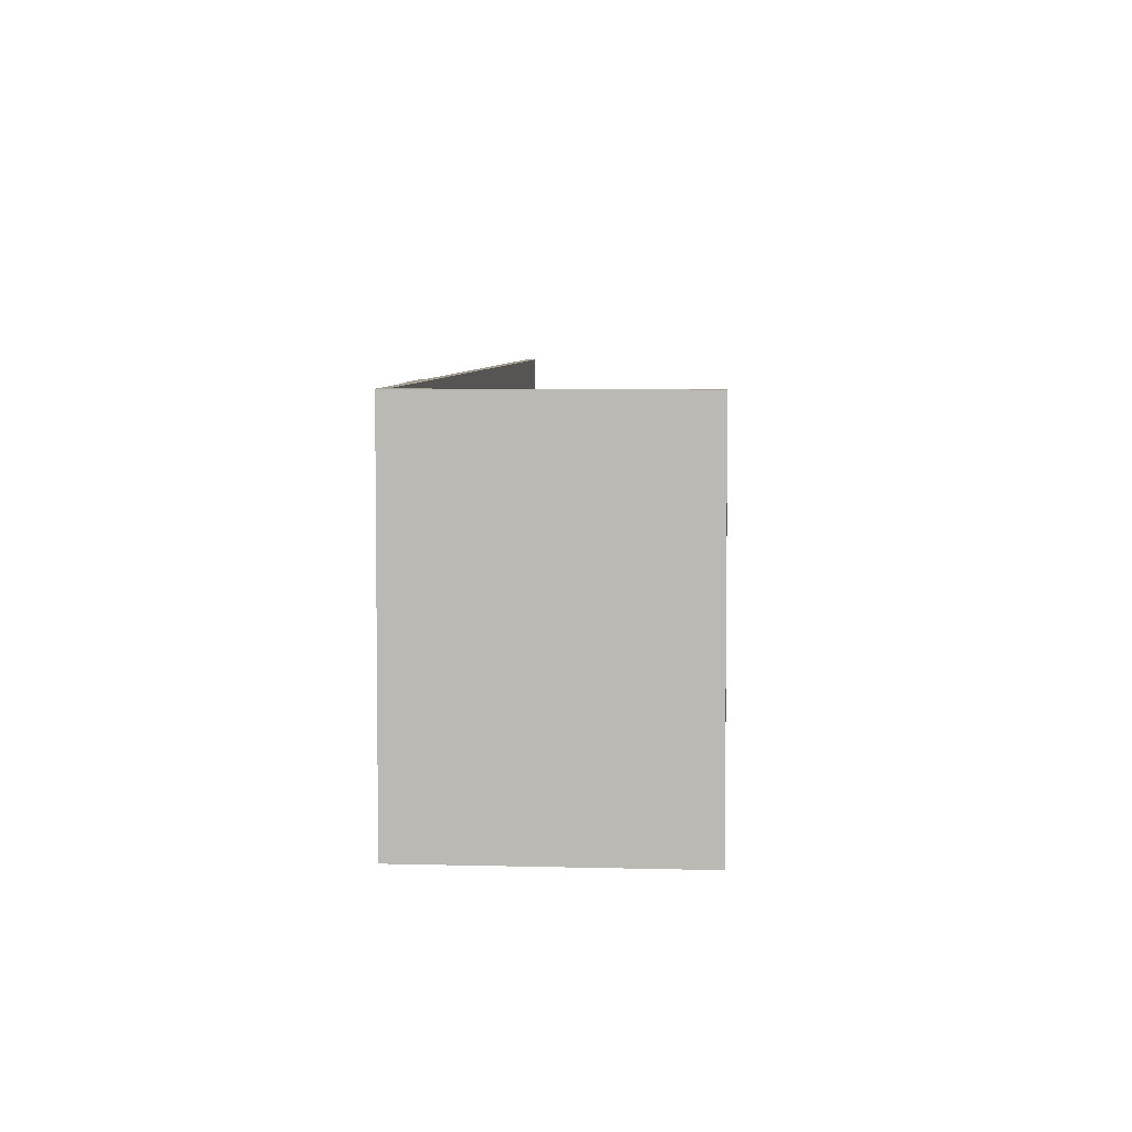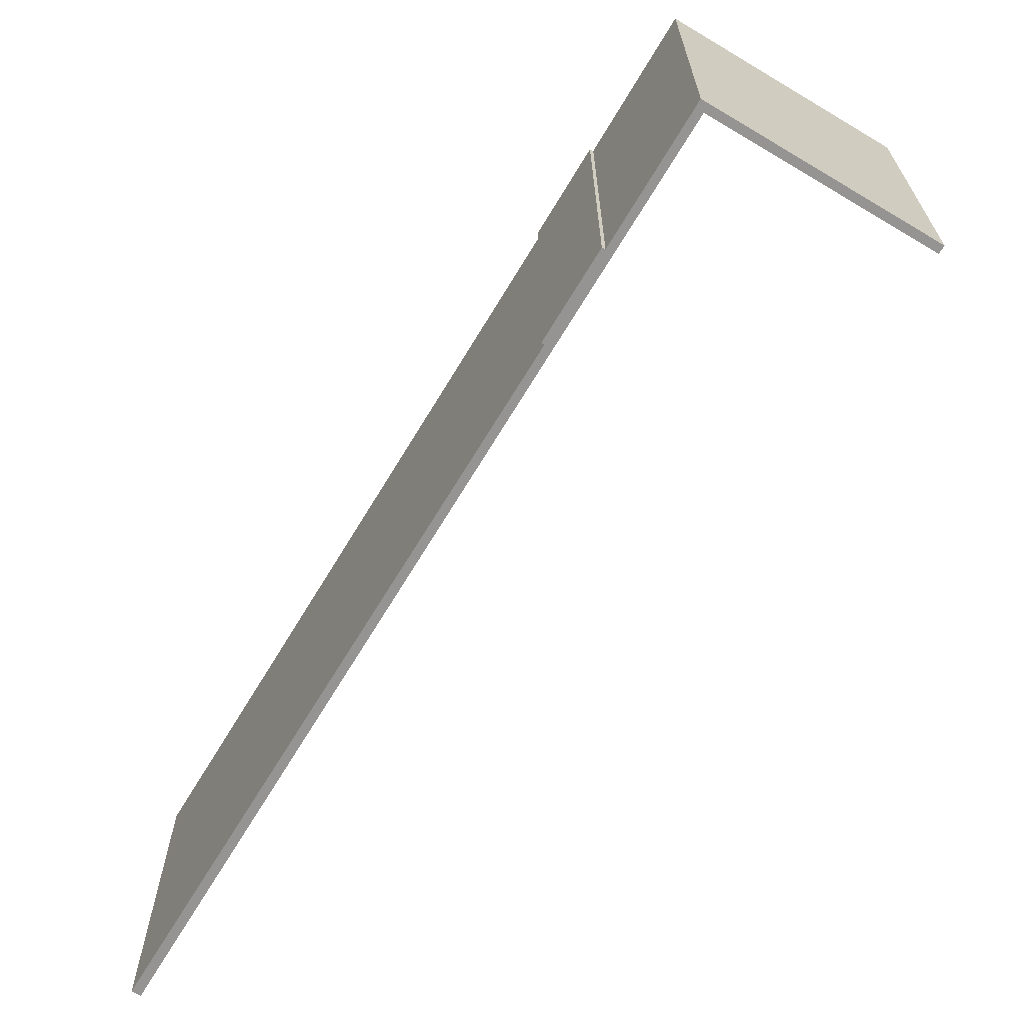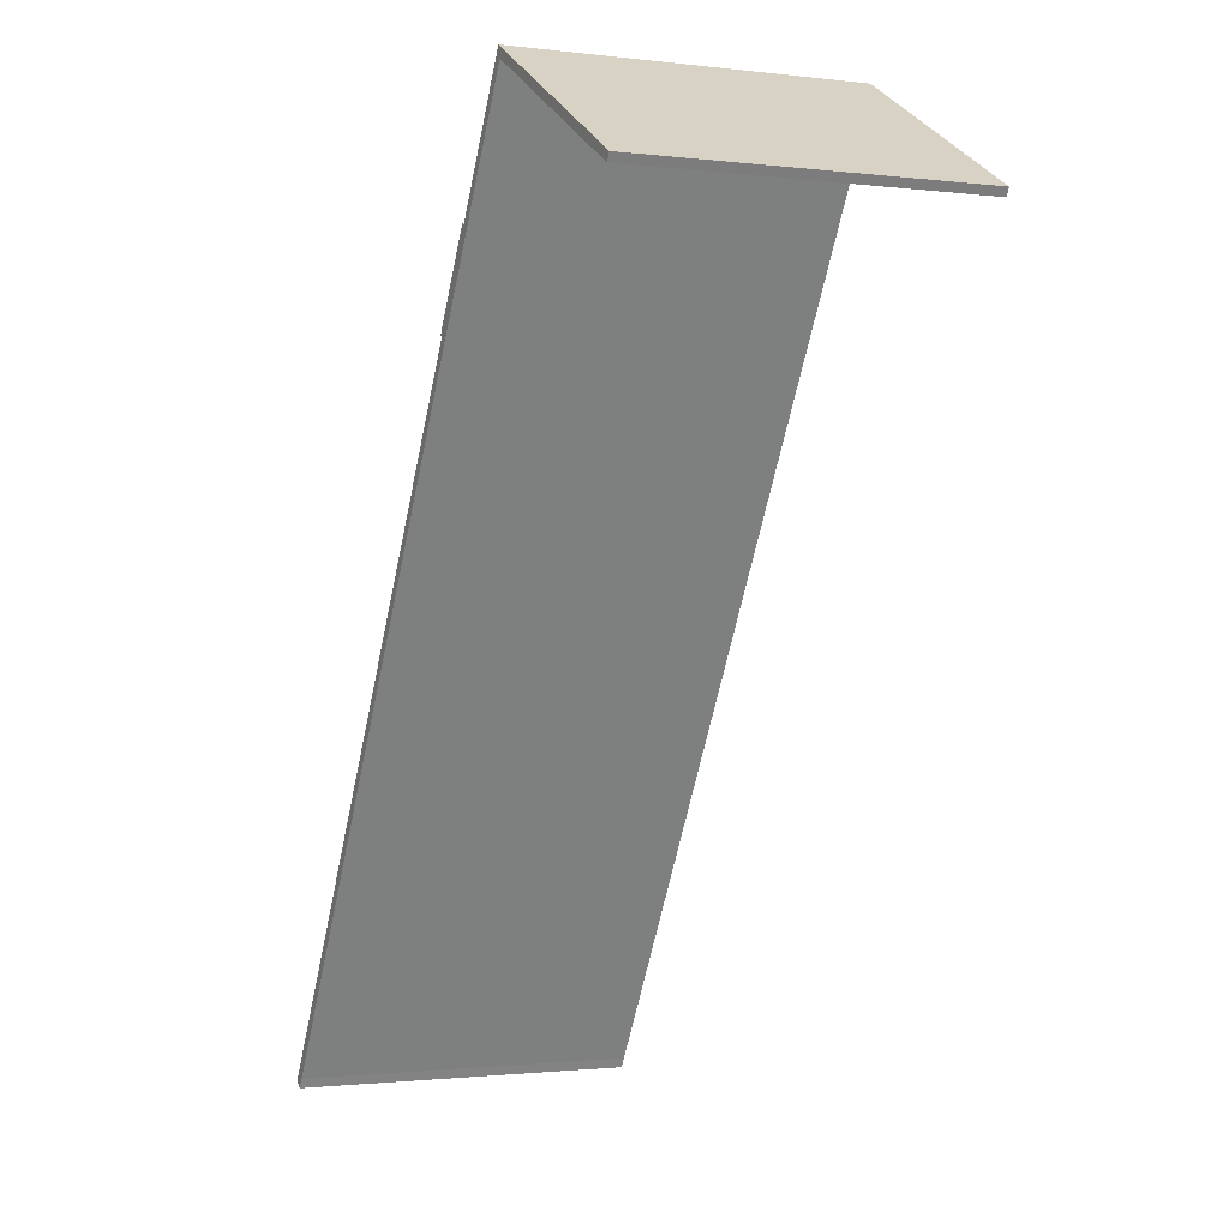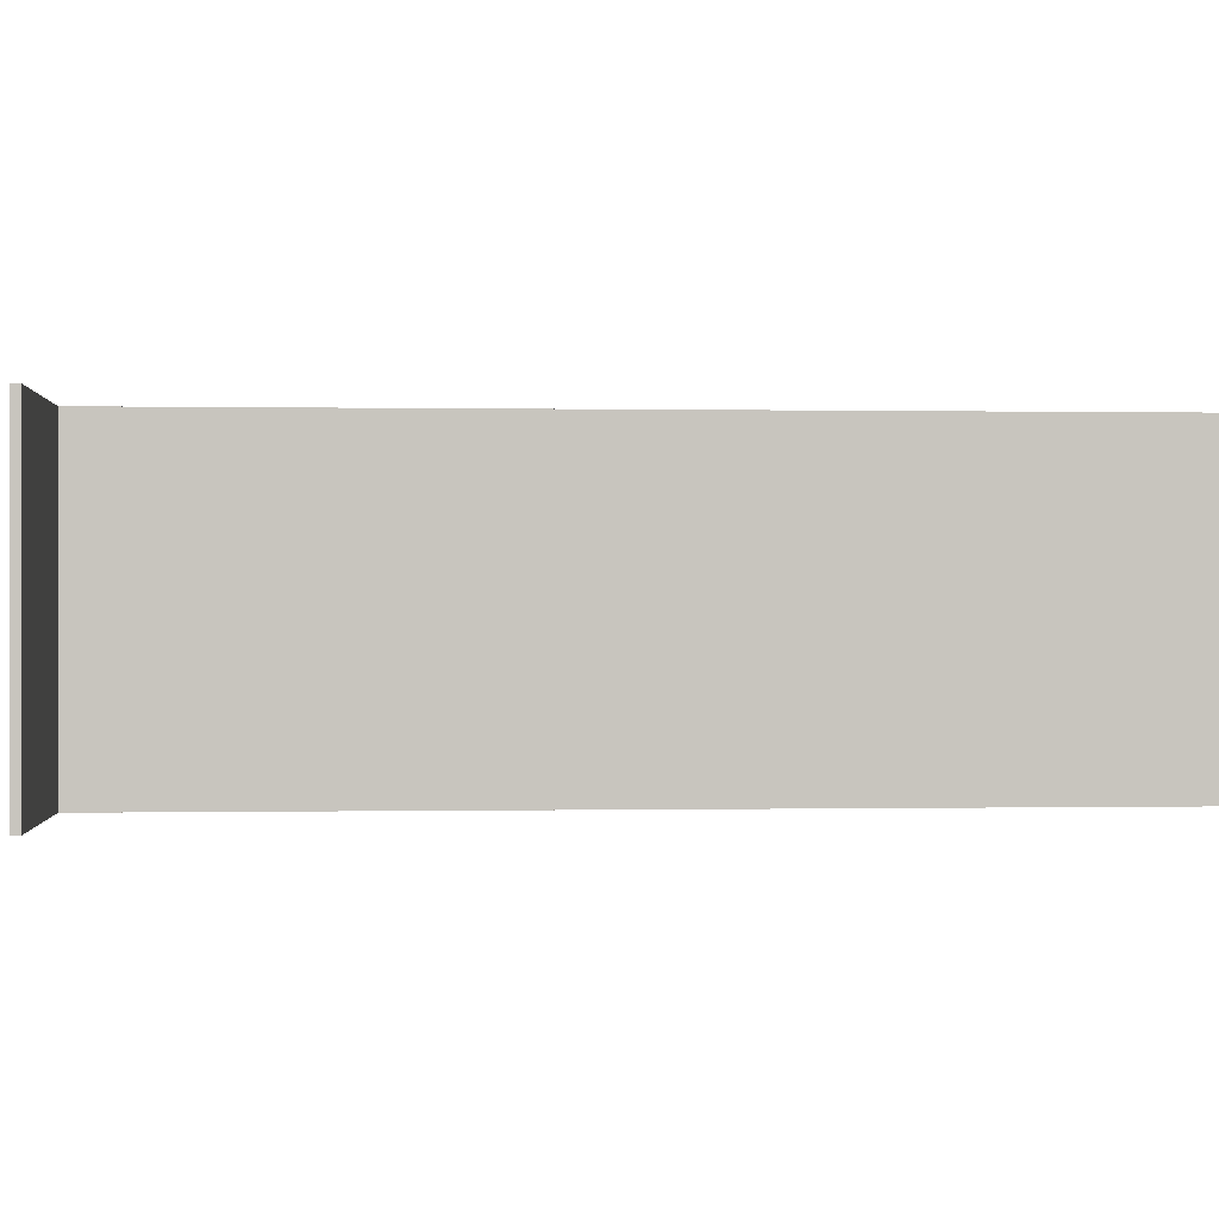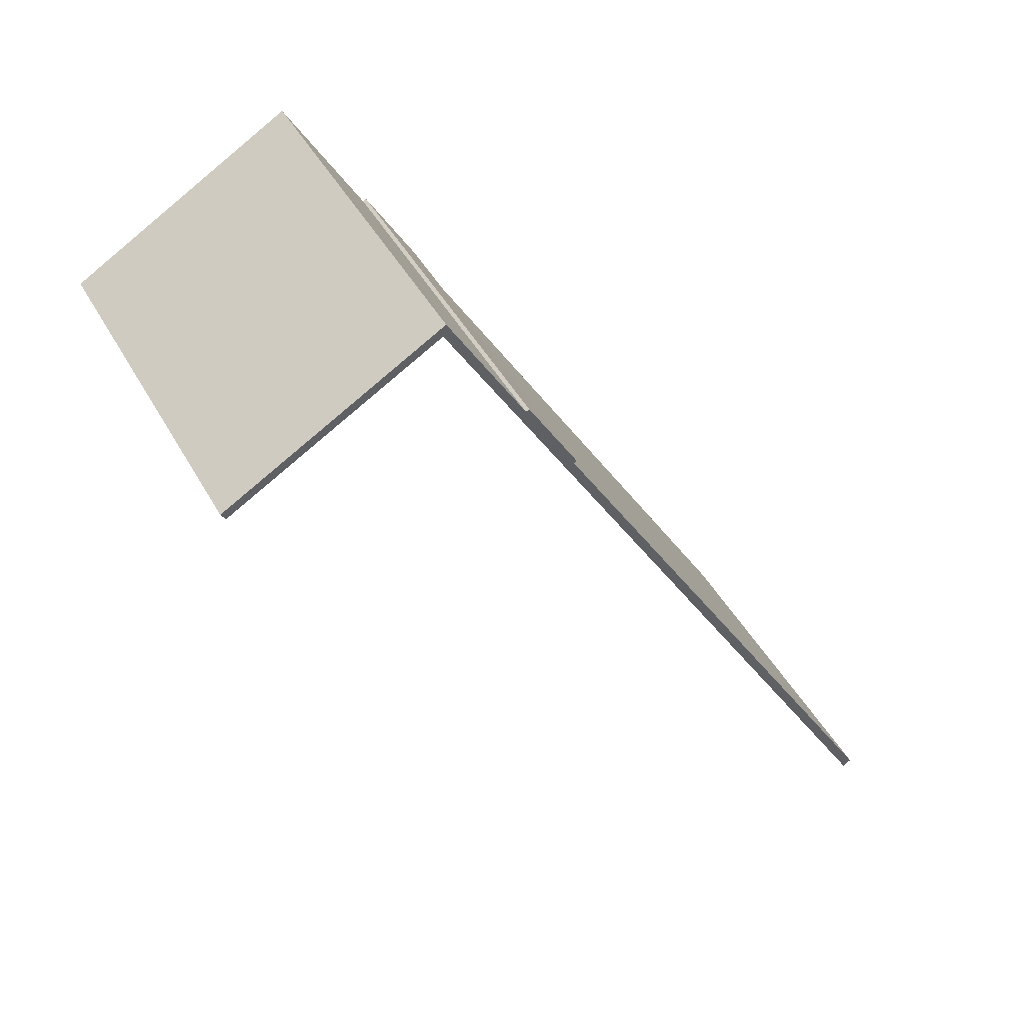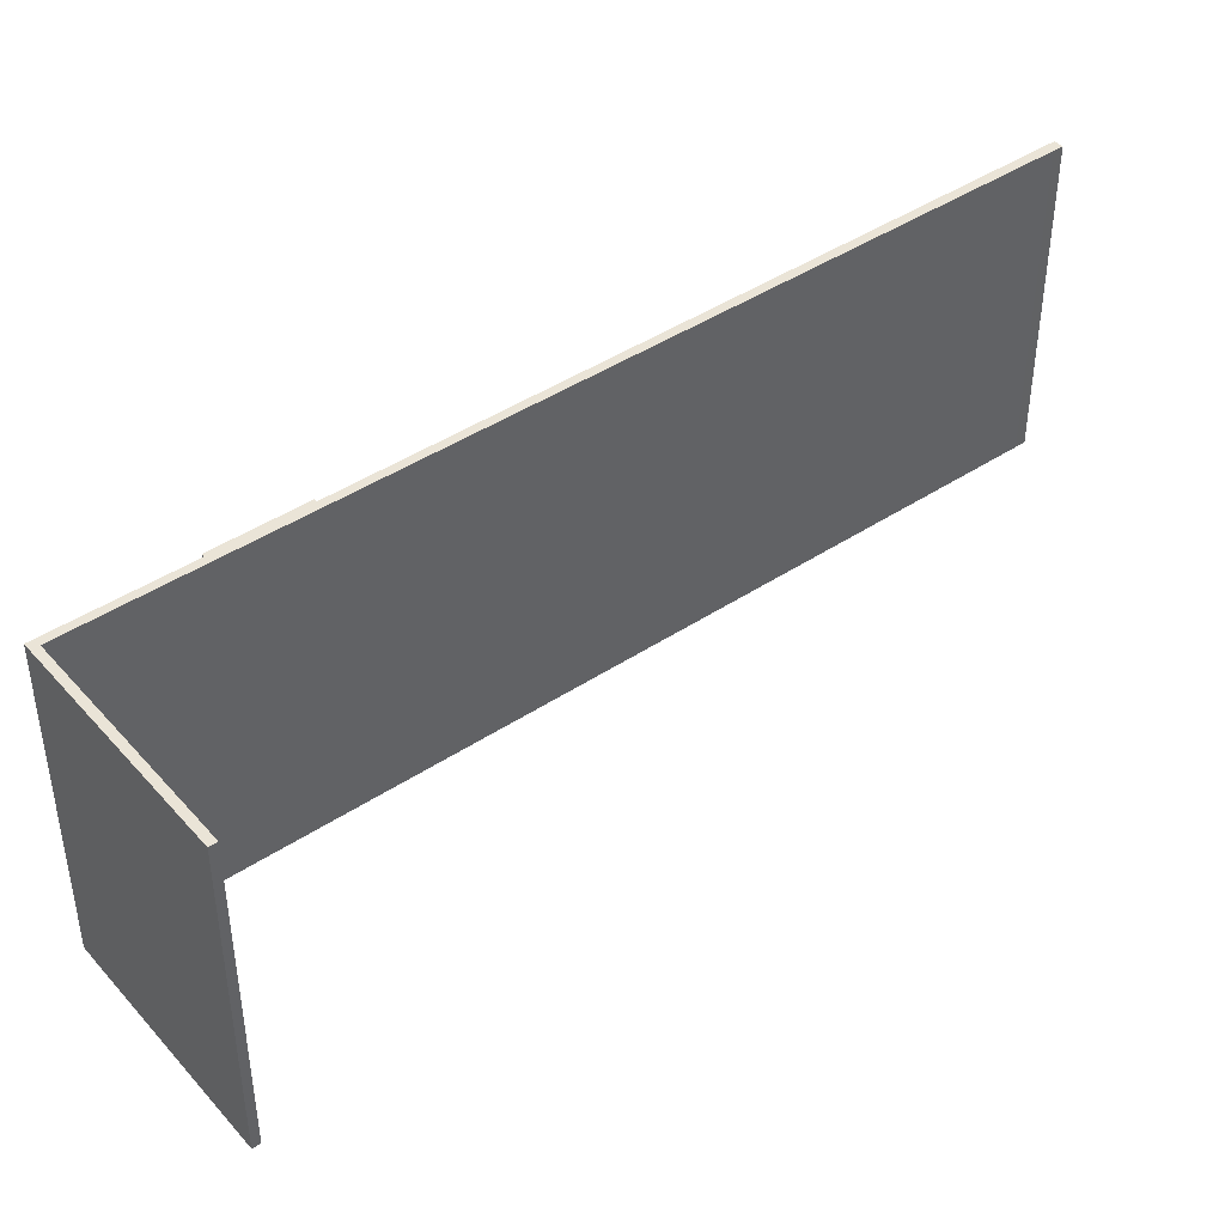
<metadata>
{"format":"obj","ext":"obj","renderer":"f3d","projection":"perspective","resolution":1024,"background":"white","views":[{"elev":5.6,"azim":35.1,"up":"+Y"},{"elev":-67.2,"azim":-0.9,"up":"+Y"},{"elev":-1.4,"azim":65.6,"up":"+Z"},{"elev":-0.0,"azim":115.5,"up":"+Y"},{"elev":45.7,"azim":152.3,"up":"+Z"},{"elev":43.6,"azim":82.1,"up":"+Y"}]}
</metadata>
<code>
v  0 15.29 9.361e-16
v  0.461 15.29 -0.135
v  0.404 15.29 -0.24
v  0.259 15.29 0.446
v  0.643 15.29 0.202
v  23.38 15.29 39.62
v  17.57 15.29 30.3
v  17.44 15.29 30.38
v  19.84 15.29 34.21
v  19.7 15.29 34.29
v  23.25 15.29 40.15
v  32.91 15.29 34.57
v  32.71 15.29 34.23
v  17.44 -1.86e-15 30.38
v  19.7 -2.1e-15 34.29
v  19.84 -2.095e-15 34.21
v  23.25 -2.458e-15 40.15
v  0 0 0
v  17.57 -1.855e-15 30.3
v  0.259 -2.731e-17 0.446
v  32.91 -2.117e-15 34.57
v  32.71 -2.096e-15 34.23
v  23.38 -2.426e-15 39.62
v  0.643 -1.237e-17 0.202
v  0.404 1.47e-17 -0.24
v  0.461 8.266e-18 -0.135
g defaultobject
f 1 2 3
f 2 1 4
f 2 4 5
f 5 4 6
f 6 4 7
f 6 7 8
f 6 8 9
f 9 8 10
f 6 9 11
f 6 11 12
f 12 13 6
f 14 10 8
f 10 14 15
f 16 11 9
f 11 16 17
f 18 4 1
f 4 18 7
f 7 18 19
f 19 18 20
f 15 9 10
f 9 15 16
f 17 12 11
f 12 17 21
f 21 13 12
f 13 21 22
f 23 5 6
f 5 23 24
f 24 2 5
f 2 24 3
f 3 24 25
f 25 24 26
f 22 6 13
f 6 22 23
f 25 1 3
f 1 25 18
f 19 8 7
f 8 19 14
f 25 20 18
f 20 25 26
f 20 26 24
f 20 24 19
f 19 24 23
f 19 23 16
f 19 16 15
f 16 23 17
f 17 23 22
f 17 22 21
f 15 14 19

</code>
